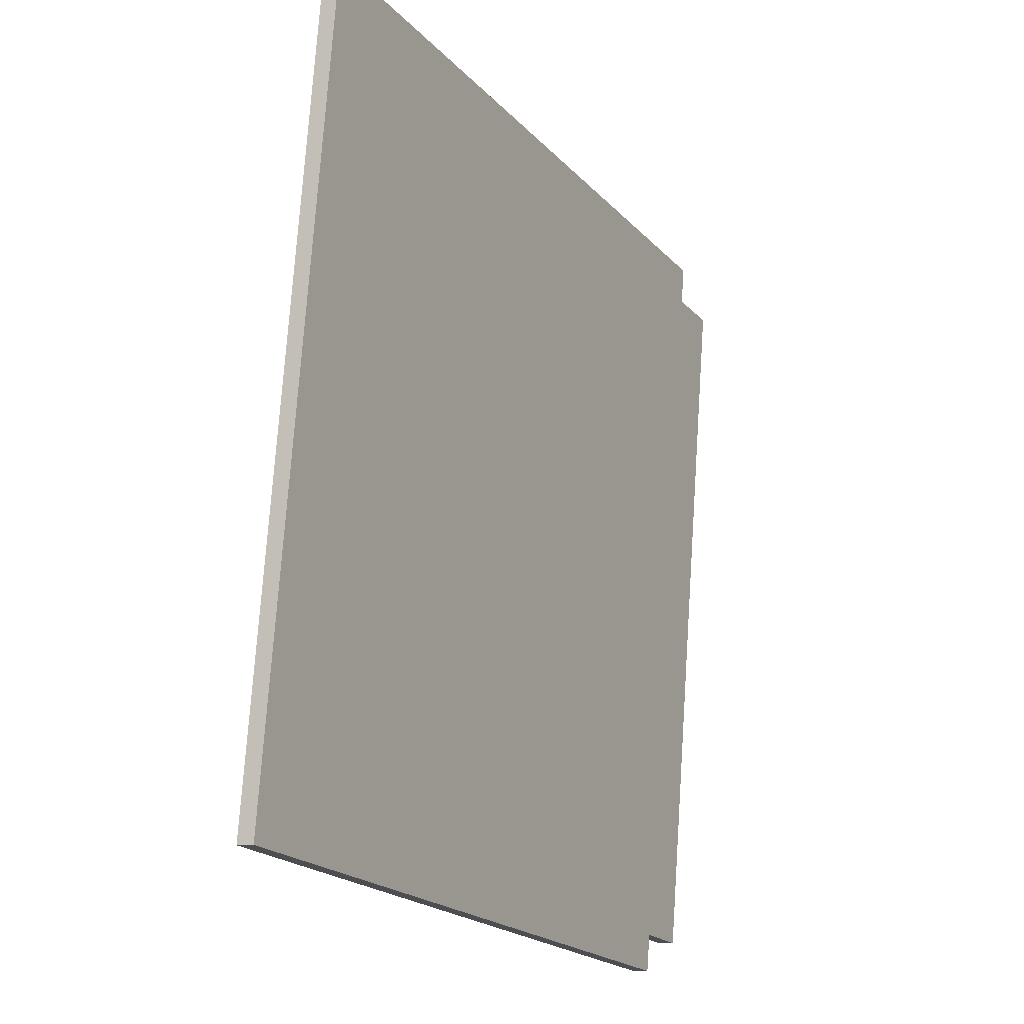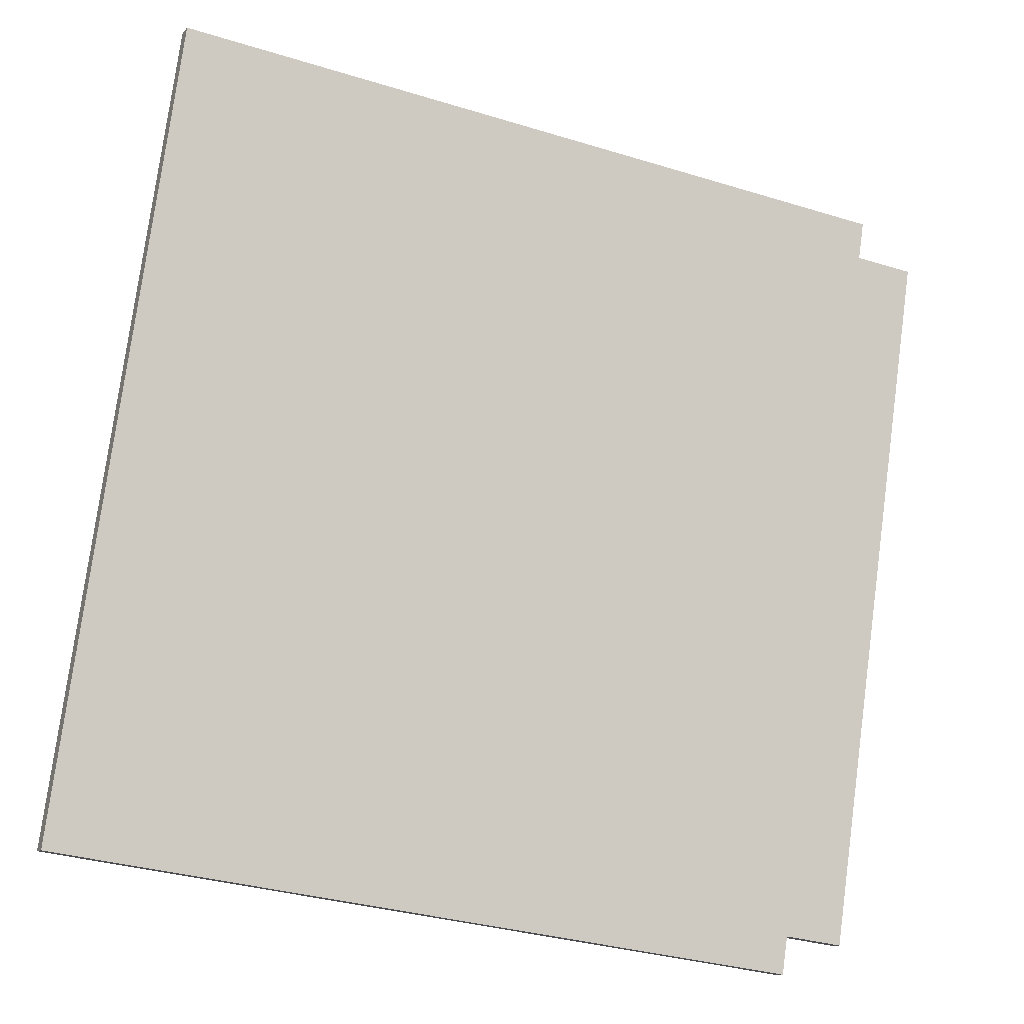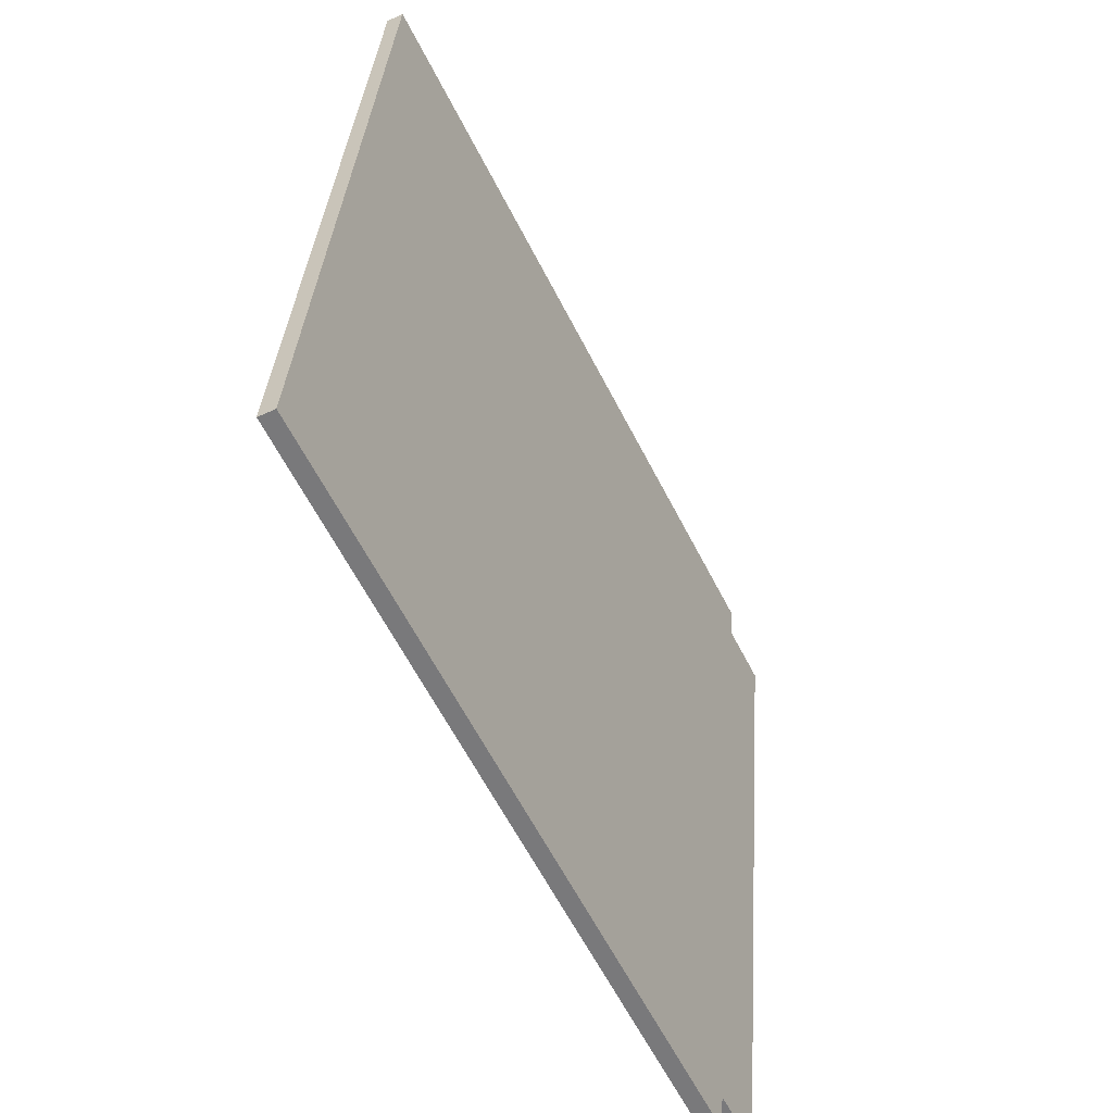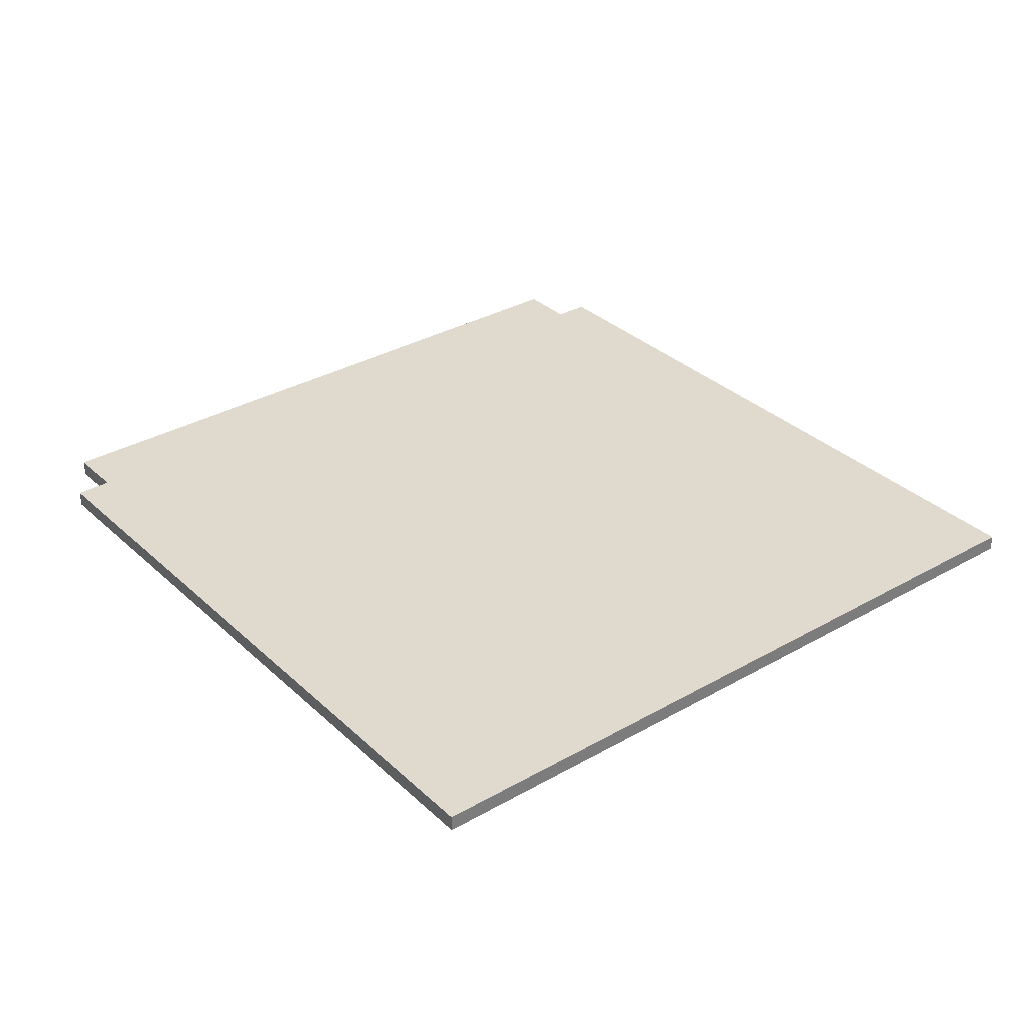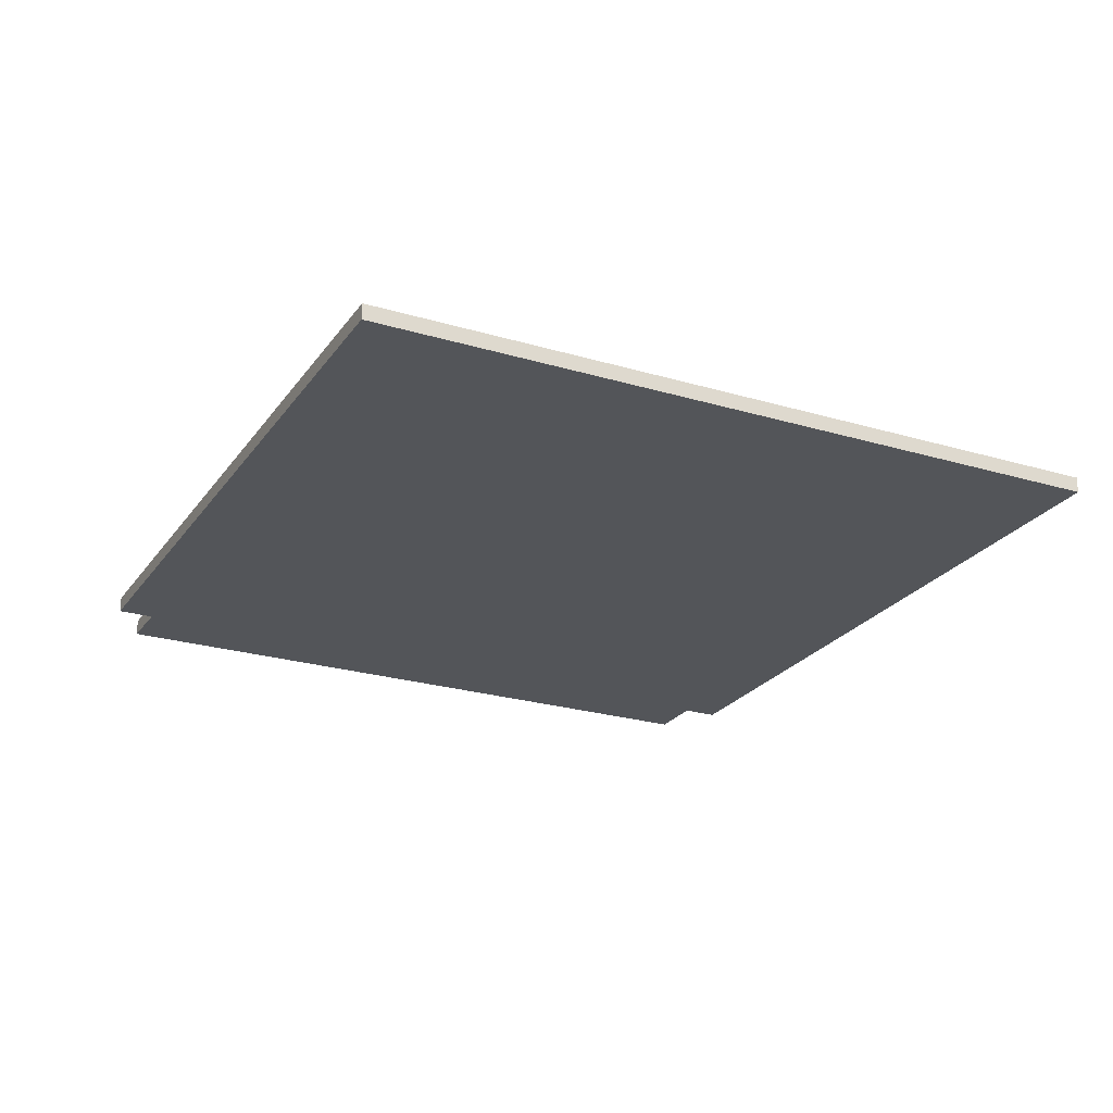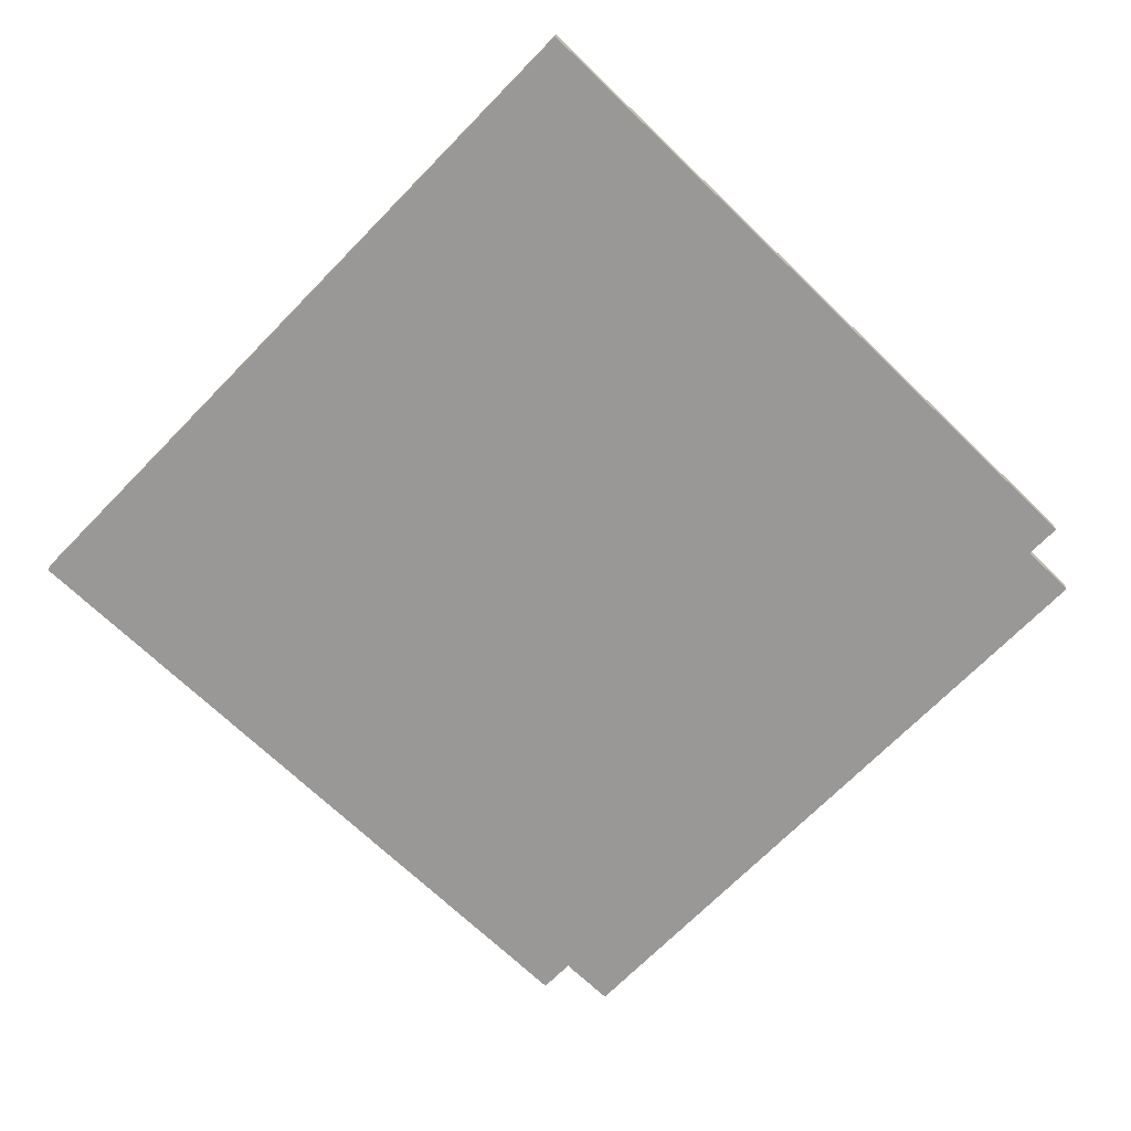
<metadata>
{"format":"obj","ext":"obj","renderer":"f3d","projection":"perspective","resolution":1024,"background":"white","views":[{"elev":-9.6,"azim":118.0,"up":"+Z"},{"elev":-10.5,"azim":157.2,"up":"+Z"},{"elev":-51.0,"azim":117.0,"up":"+Z"},{"elev":32.9,"azim":43.4,"up":"+Y"},{"elev":-24.0,"azim":55.3,"up":"+Y"},{"elev":-68.7,"azim":127.6,"up":"+Y"}]}
</metadata>
<code>
o ChairTop_Cube.003
o ChairTop_Cube.003
v -0.82 1.398 -1.517
v -0.9925 1.398 -0.3298
v -0.82 1.423 -1.517
v -0.9925 1.423 -0.3298
v -1.943 1.423 -1.68
v -1.943 1.398 -1.68
v -2.115 1.423 -0.493
v -2.115 1.398 -0.493
v -2.197 1.423 -0.5627
v -2.197 1.398 -0.5627
v -0.9842 1.423 -0.3865
v -0.9842 1.398 -0.3865
v -2.107 1.398 -0.5497
v -2.107 1.423 -0.5497
v -2.041 1.423 -1.636
v -0.8283 1.398 -1.46
v -2.041 1.398 -1.636
v -0.8283 1.423 -1.46
v -1.951 1.398 -1.623
v -1.951 1.423 -1.623
f 5 3 1 6
f 11 4 2 12
f 19 20 5 6
f 19 6 1 16
f 4 7 8 2
f 18 3 5 20
f 19 17 15 20
f 18 11 12 16
f 8 13 12 2
f 13 14 9 10
f 7 14 13 8
f 4 11 14 7
f 9 15 17 10
f 13 19 16 12
f 14 20 15 9
f 10 17 19 13
f 11 18 20 14
f 3 18 16 1

</code>
